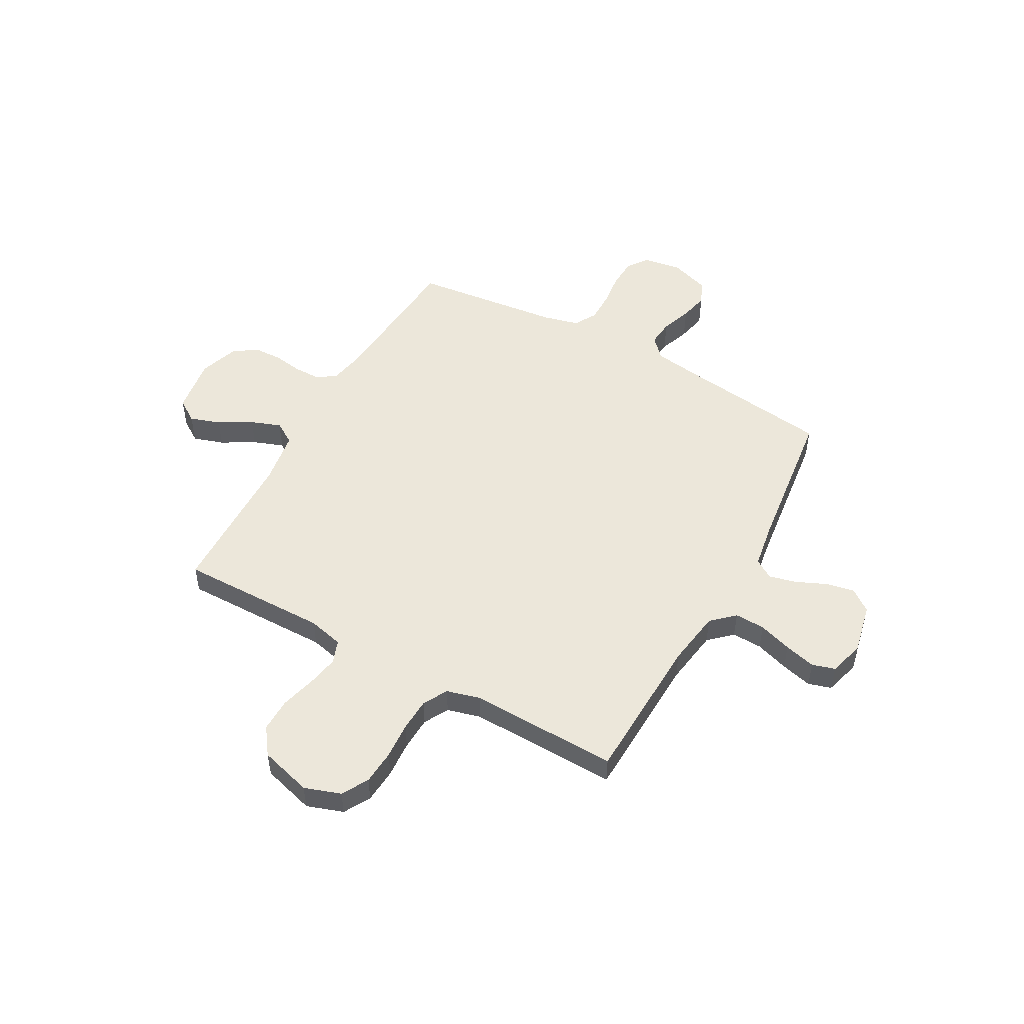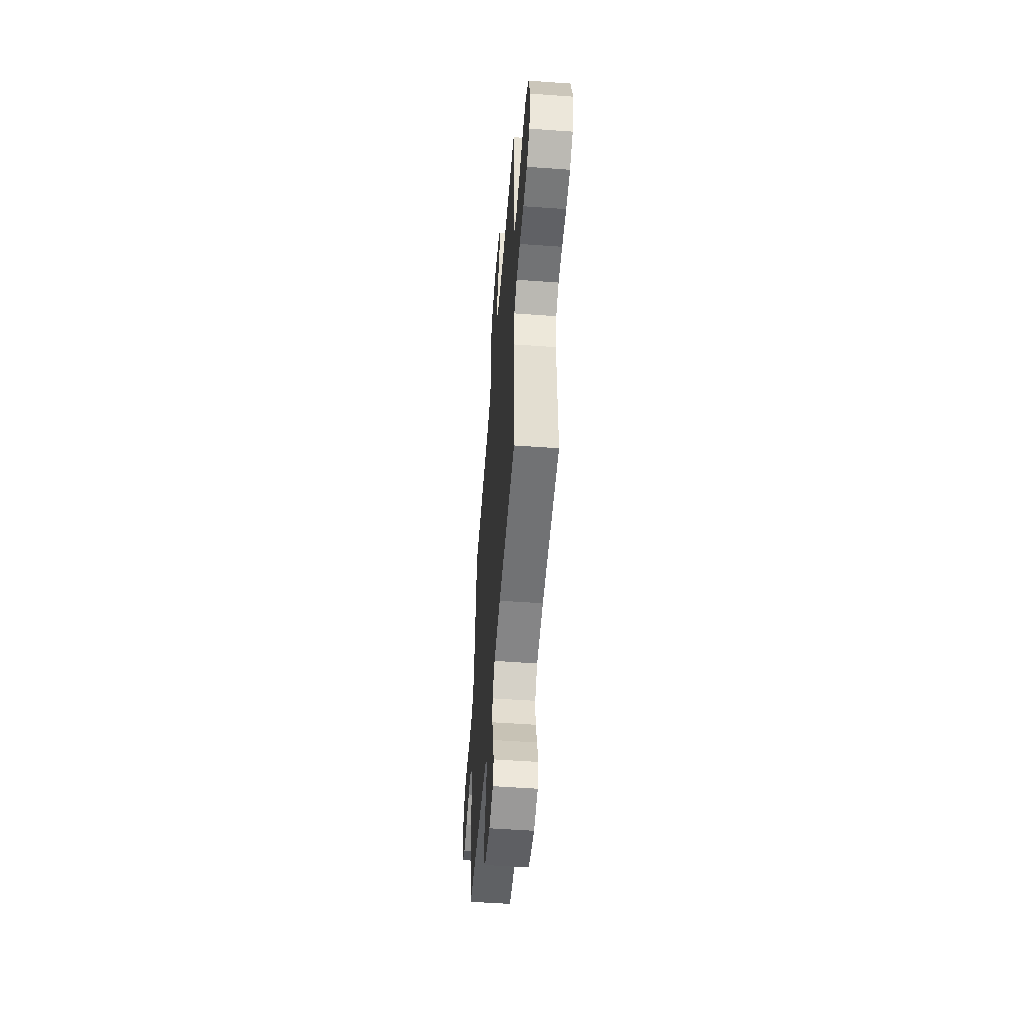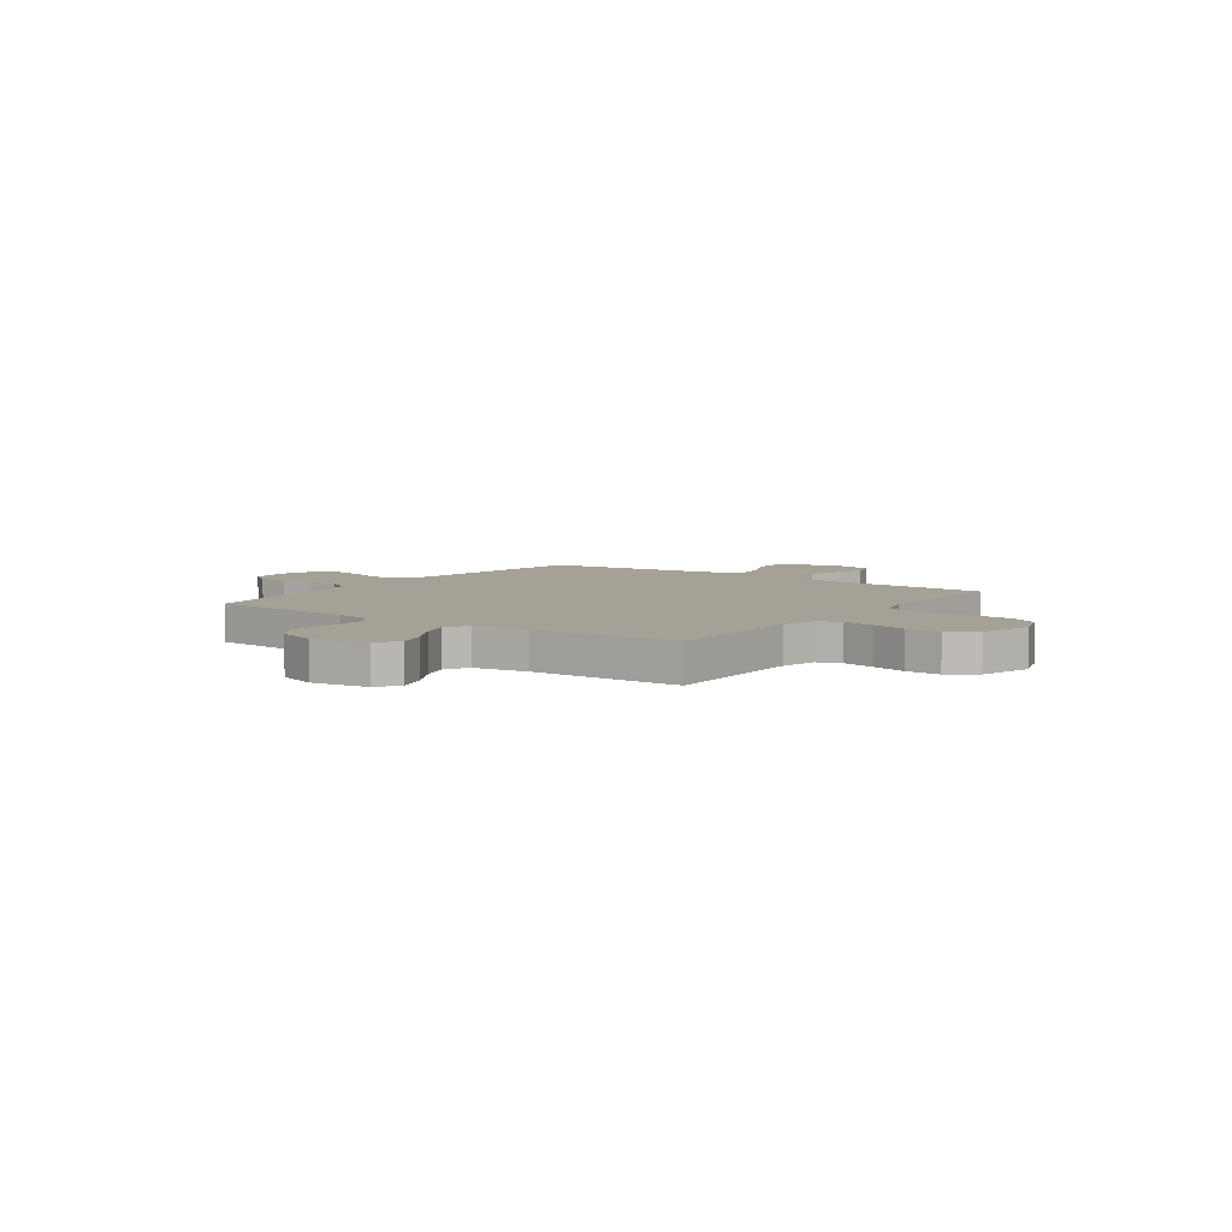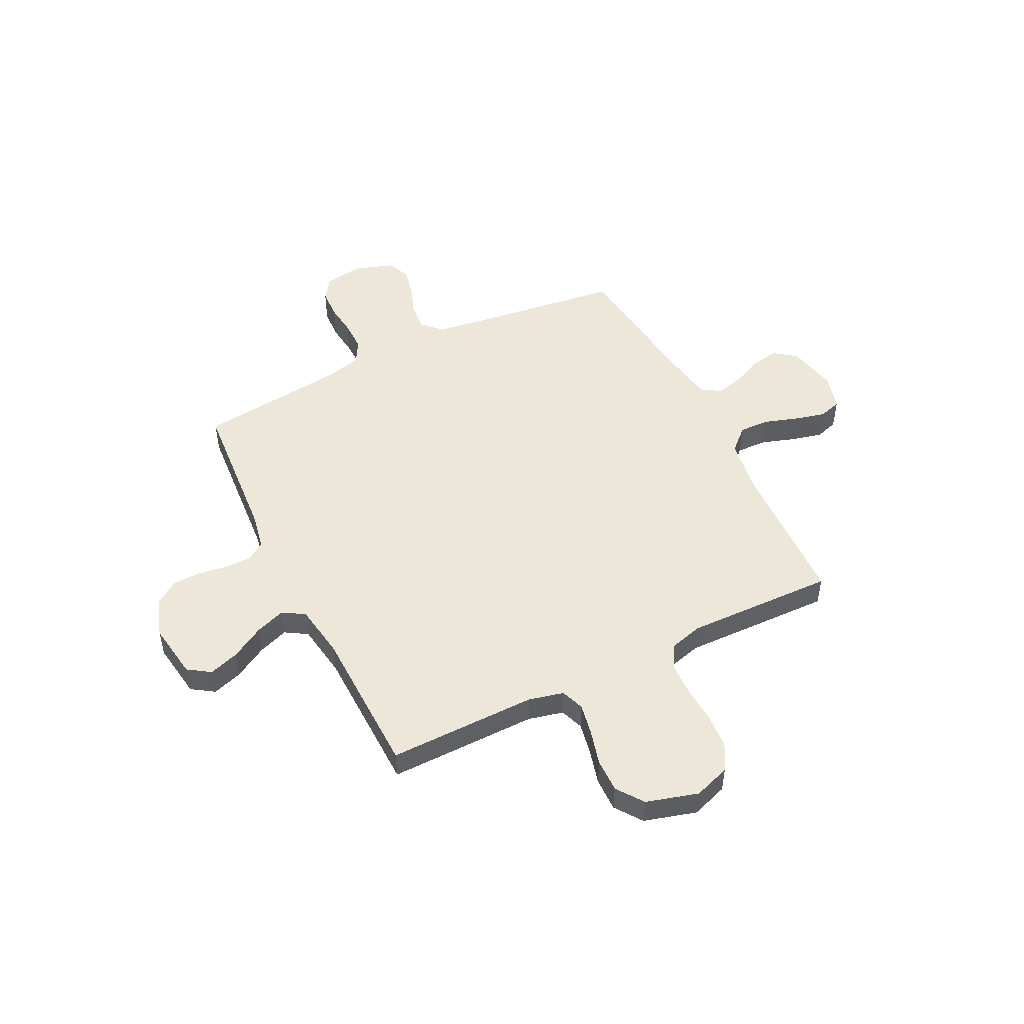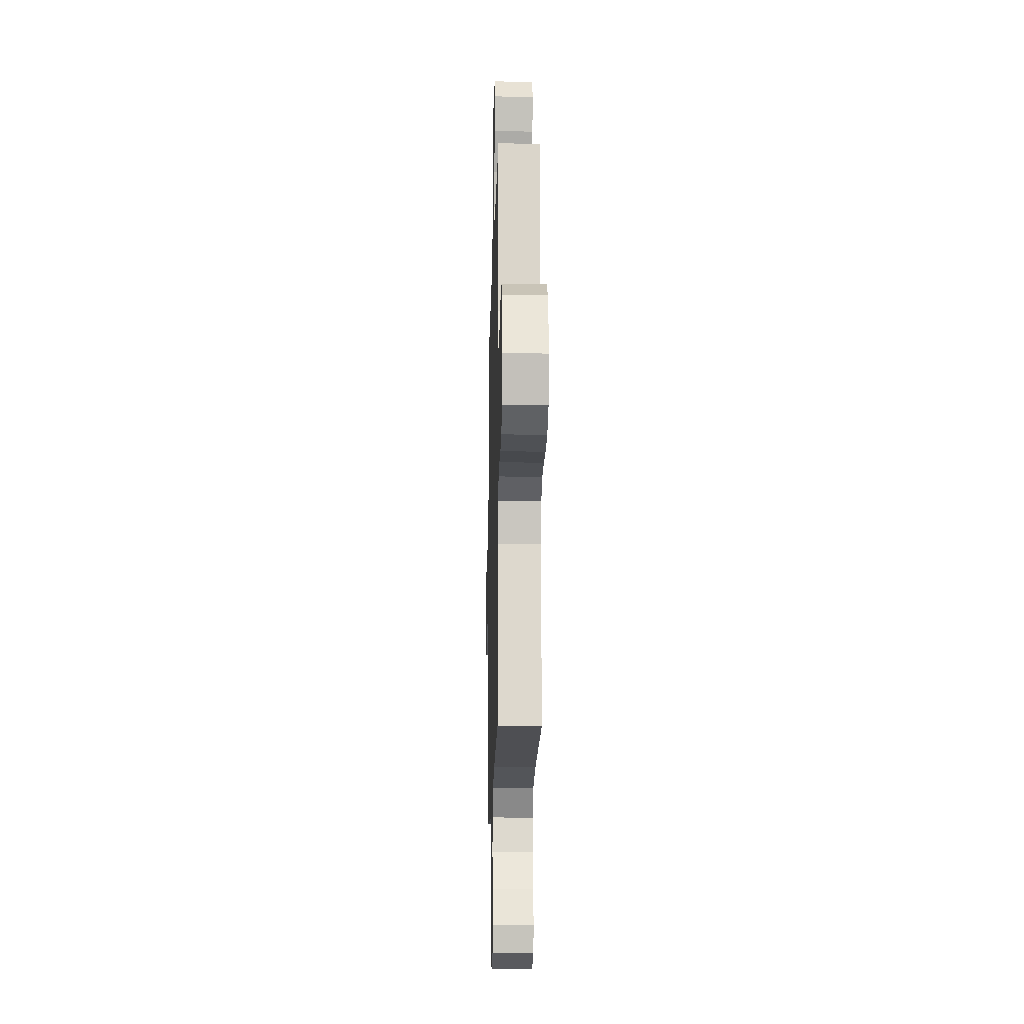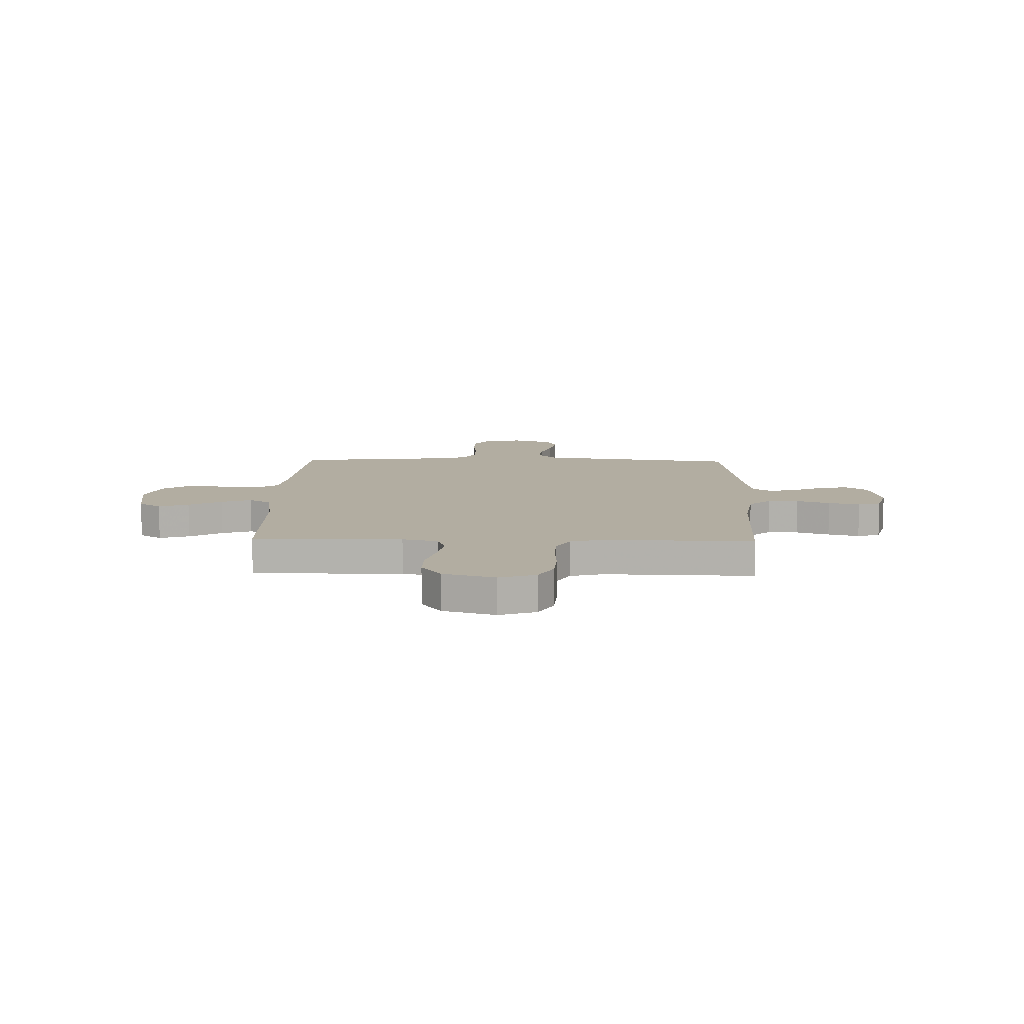
<metadata>
{"format":"obj","ext":"obj","renderer":"f3d","projection":"perspective","resolution":1024,"background":"white","views":[{"elev":50.9,"azim":119.0,"up":"+Y"},{"elev":-53.3,"azim":85.6,"up":"+Z"},{"elev":6.1,"azim":35.8,"up":"+Y"},{"elev":49.7,"azim":63.6,"up":"+Y"},{"elev":-16.0,"azim":88.6,"up":"+Z"},{"elev":10.5,"azim":91.4,"up":"+Y"}]}
</metadata>
<code>
v 0.5 0.07 0.5
v 0.497 0.07 0.2
v 0.514 0.07 0.129
v 0.561 0.07 0.112
v 0.625 0.07 0.124
v 0.696 0.07 0.143
v 0.764 0.07 0.144
v 0.818 0.07 0.105
v 0.848 0.07 0
v 0.823 0.07 -0.073
v 0.77 0.07 -0.103
v 0.7 0.07 -0.108
v 0.626 0.07 -0.103
v 0.559 0.07 -0.106
v 0.51 0.07 -0.133
v 0.492 0.07 -0.2
v 0.5 0.07 -0.5
v 0.2 0.07 -0.511
v 0.087 0.07 -0.528
v 0.045 0.07 -0.573
v 0.047 0.07 -0.634
v 0.069 0.07 -0.701
v 0.085 0.07 -0.764
v 0.071 0.07 -0.81
v 0 0.07 -0.83
v -0.102 0.07 -0.808
v -0.135 0.07 -0.764
v -0.124 0.07 -0.707
v -0.097 0.07 -0.646
v -0.083 0.07 -0.591
v -0.108 0.07 -0.552
v -0.2 0.07 -0.537
v -0.5 0.07 -0.5
v -0.539 0.07 -0.2
v -0.554 0.07 -0.097
v -0.593 0.07 -0.06
v -0.647 0.07 -0.065
v -0.708 0.07 -0.087
v -0.766 0.07 -0.1
v -0.813 0.07 -0.079
v -0.839 0.07 0
v -0.827 0.07 0.077
v -0.785 0.07 0.107
v -0.725 0.07 0.11
v -0.659 0.07 0.102
v -0.597 0.07 0.102
v -0.552 0.07 0.128
v -0.534 0.07 0.2
v -0.5 0.07 0.5
v -0.2 0.07 0.523
v -0.129 0.07 0.537
v -0.104 0.07 0.575
v -0.104 0.07 0.628
v -0.113 0.07 0.687
v -0.111 0.07 0.744
v -0.079 0.07 0.791
v 0 0.07 0.818
v 0.114 0.07 0.801
v 0.144 0.07 0.756
v 0.124 0.07 0.695
v 0.086 0.07 0.629
v 0.064 0.07 0.568
v 0.091 0.07 0.524
v 0.2 0.07 0.507
v 0.5 0 0.5
v 0.497 0 0.2
v 0.514 0 0.129
v 0.561 0 0.112
v 0.625 0 0.124
v 0.696 0 0.143
v 0.764 0 0.144
v 0.818 0 0.105
v 0.848 0 0
v 0.823 0 -0.073
v 0.77 0 -0.103
v 0.7 0 -0.108
v 0.626 0 -0.103
v 0.559 0 -0.106
v 0.51 0 -0.133
v 0.492 0 -0.2
v 0.5 0 -0.5
v 0.2 0 -0.511
v 0.087 0 -0.528
v 0.045 0 -0.573
v 0.047 0 -0.634
v 0.069 0 -0.701
v 0.085 0 -0.764
v 0.071 0 -0.81
v 0 0 -0.83
v -0.102 0 -0.808
v -0.135 0 -0.764
v -0.124 0 -0.707
v -0.097 0 -0.646
v -0.083 0 -0.591
v -0.108 0 -0.552
v -0.2 0 -0.537
v -0.5 0 -0.5
v -0.539 0 -0.2
v -0.554 0 -0.097
v -0.593 0 -0.06
v -0.647 0 -0.065
v -0.708 0 -0.087
v -0.766 0 -0.1
v -0.813 0 -0.079
v -0.839 0 0
v -0.827 0 0.077
v -0.785 0 0.107
v -0.725 0 0.11
v -0.659 0 0.102
v -0.597 0 0.102
v -0.552 0 0.128
v -0.534 0 0.2
v -0.5 0 0.5
v -0.2 0 0.523
v -0.129 0 0.537
v -0.104 0 0.575
v -0.104 0 0.628
v -0.113 0 0.687
v -0.111 0 0.744
v -0.079 0 0.791
v 0 0 0.818
v 0.114 0 0.801
v 0.144 0 0.756
v 0.124 0 0.695
v 0.086 0 0.629
v 0.064 0 0.568
v 0.091 0 0.524
v 0.2 0 0.507
f 58 59 60 61
f 58 61 62
f 57 58 62
f 56 57 62
f 53 54 55 56
f 52 53 56 62
f 51 52 62 63
f 48 49 50
f 47 48 50 51
f 42 43 44 45
f 42 45 46
f 41 42 46
f 40 41 46
f 37 38 39 40
f 36 37 40 46
f 35 36 46 47
f 32 33 34
f 31 32 34 35
f 26 27 28 29
f 26 29 30
f 25 26 30
f 24 25 30
f 21 22 23 24
f 21 24 30 31
f 16 17 18
f 15 16 18 19
f 10 11 12 13
f 10 13 14
f 9 10 14
f 8 9 14
f 5 6 7 8
f 4 5 8 14
f 3 4 14 15
f 64 1 2
f 20 21 31 35
f 19 20 35 47
f 47 51 63 64
f 15 19 47 64
f 2 3 15 64
f 125 124 123 122
f 126 125 122
f 126 122 121
f 126 121 120
f 120 119 118 117
f 126 120 117 116
f 127 126 116 115
f 114 113 112
f 115 114 112 111
f 109 108 107 106
f 110 109 106
f 110 106 105
f 110 105 104
f 104 103 102 101
f 110 104 101 100
f 111 110 100 99
f 98 97 96
f 99 98 96 95
f 93 92 91 90
f 94 93 90
f 94 90 89
f 94 89 88
f 88 87 86 85
f 95 94 88 85
f 82 81 80
f 83 82 80 79
f 77 76 75 74
f 78 77 74
f 78 74 73
f 78 73 72
f 72 71 70 69
f 78 72 69 68
f 79 78 68 67
f 66 65 128
f 99 95 85 84
f 111 99 84 83
f 128 127 115 111
f 128 111 83 79
f 128 79 67 66
f 1 65 66 2
f 2 66 67 3
f 3 67 68 4
f 4 68 69 5
f 5 69 70 6
f 6 70 71 7
f 7 71 72 8
f 8 72 73 9
f 9 73 74 10
f 10 74 75 11
f 11 75 76 12
f 12 76 77 13
f 13 77 78 14
f 14 78 79 15
f 15 79 80 16
f 16 80 81 17
f 17 81 82 18
f 18 82 83 19
f 19 83 84 20
f 20 84 85 21
f 21 85 86 22
f 22 86 87 23
f 23 87 88 24
f 24 88 89 25
f 25 89 90 26
f 26 90 91 27
f 27 91 92 28
f 28 92 93 29
f 29 93 94 30
f 30 94 95 31
f 31 95 96 32
f 32 96 97 33
f 33 97 98 34
f 34 98 99 35
f 35 99 100 36
f 36 100 101 37
f 37 101 102 38
f 38 102 103 39
f 39 103 104 40
f 40 104 105 41
f 41 105 106 42
f 42 106 107 43
f 43 107 108 44
f 44 108 109 45
f 45 109 110 46
f 46 110 111 47
f 47 111 112 48
f 48 112 113 49
f 49 113 114 50
f 50 114 115 51
f 51 115 116 52
f 52 116 117 53
f 53 117 118 54
f 54 118 119 55
f 55 119 120 56
f 56 120 121 57
f 57 121 122 58
f 58 122 123 59
f 59 123 124 60
f 60 124 125 61
f 61 125 126 62
f 62 126 127 63
f 63 127 128 64
f 64 128 65 1

</code>
